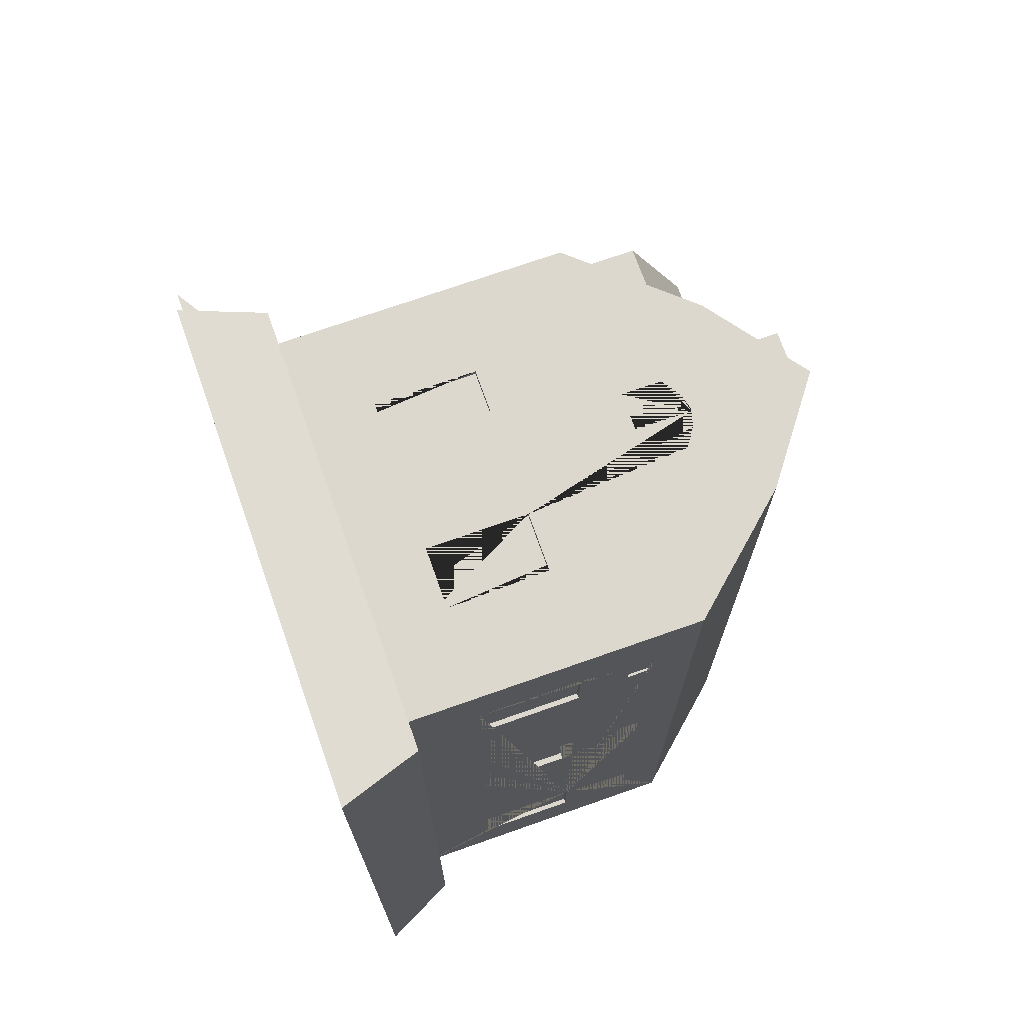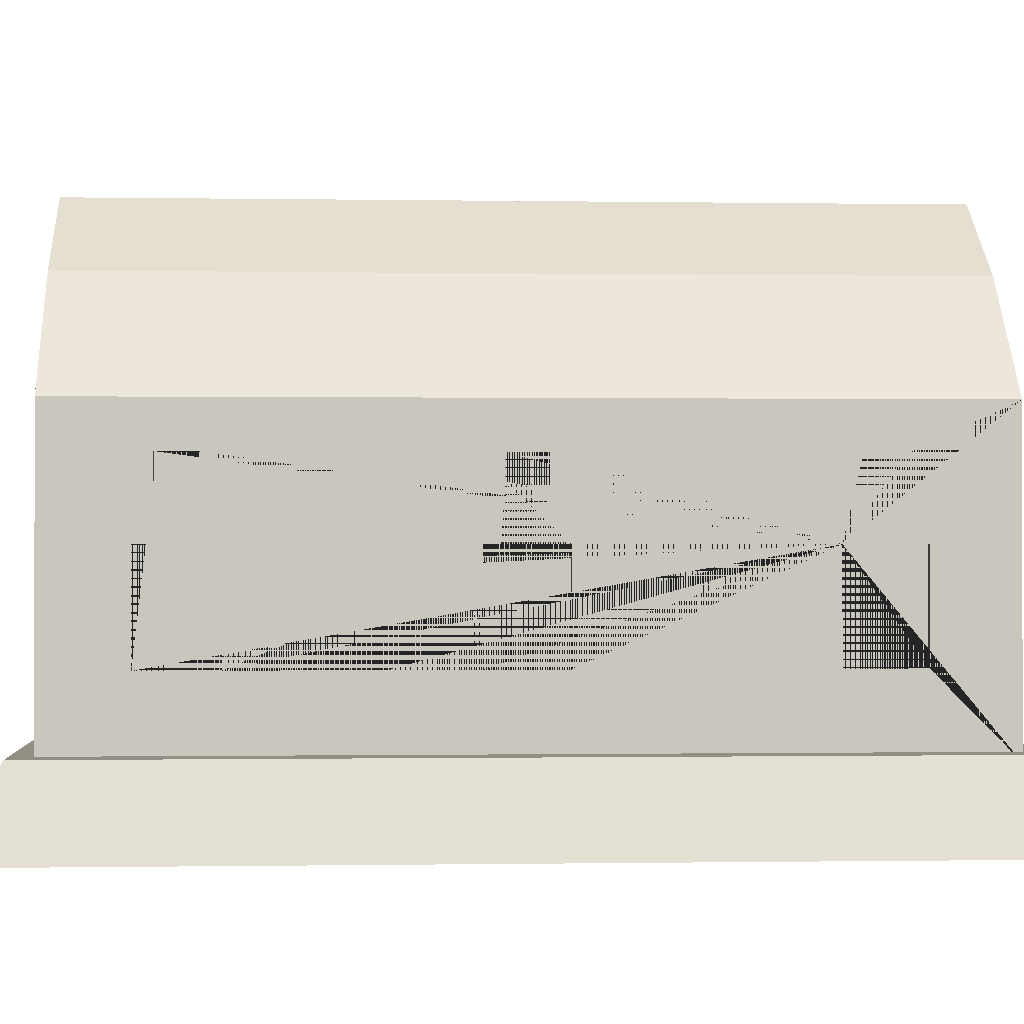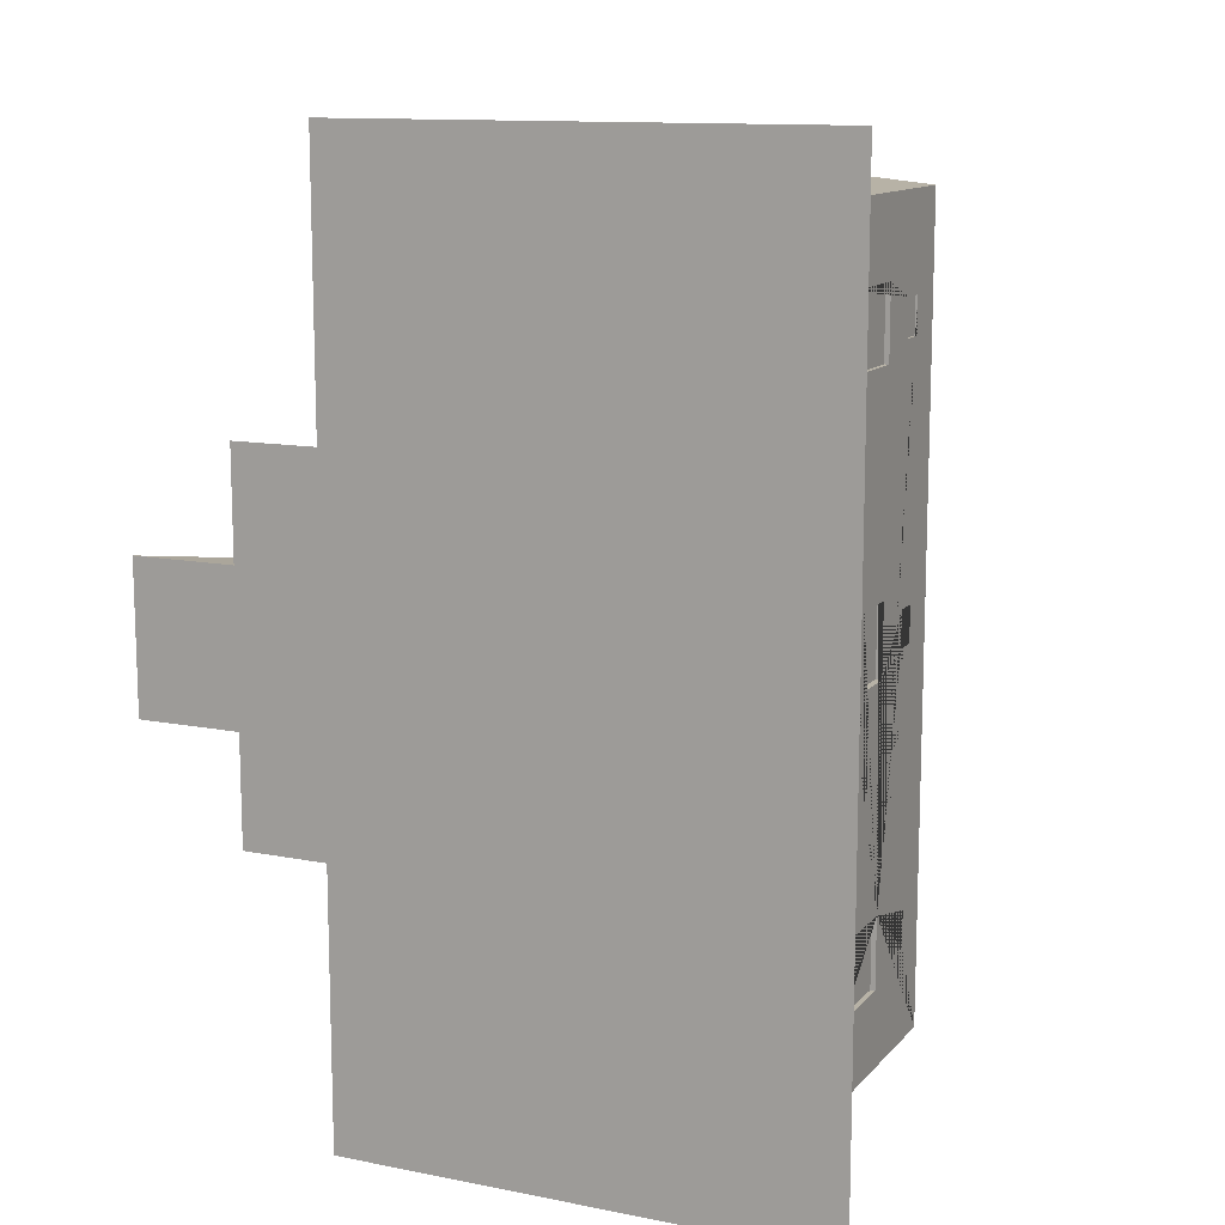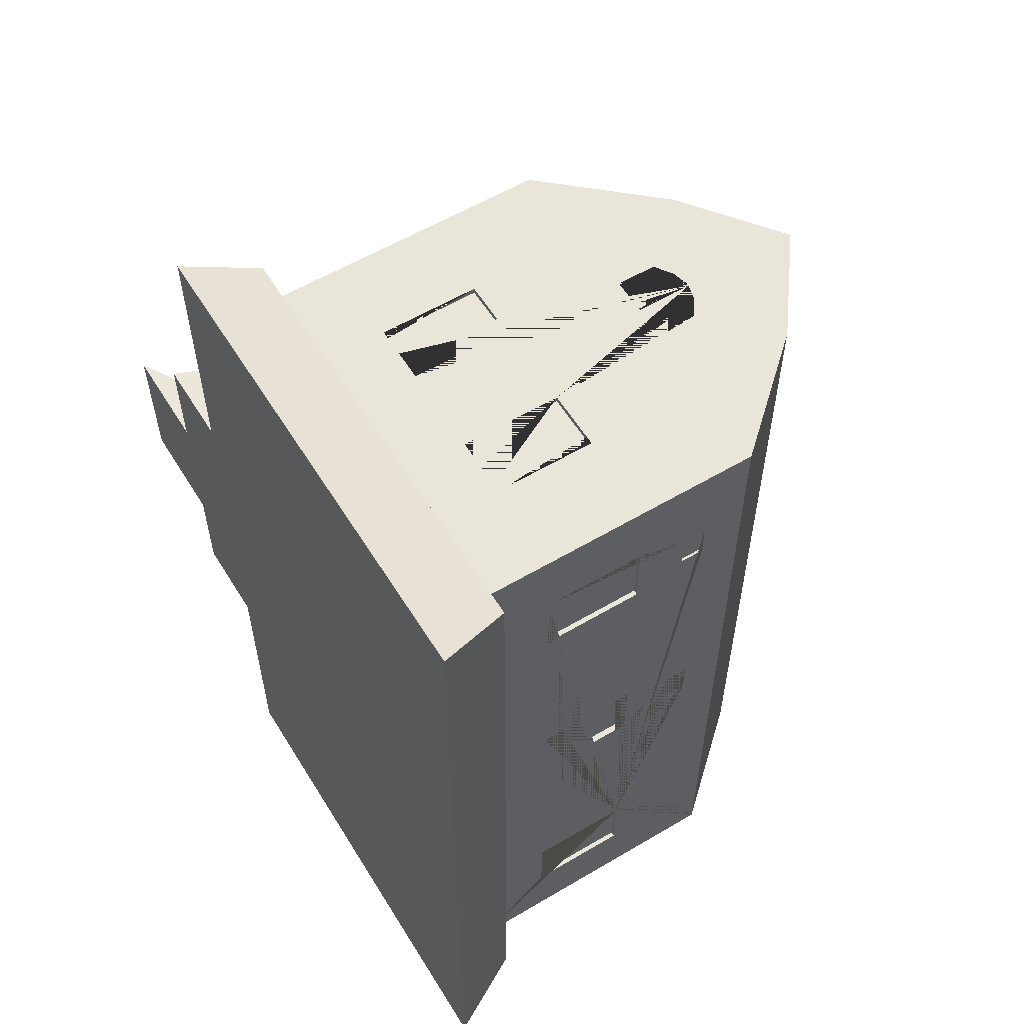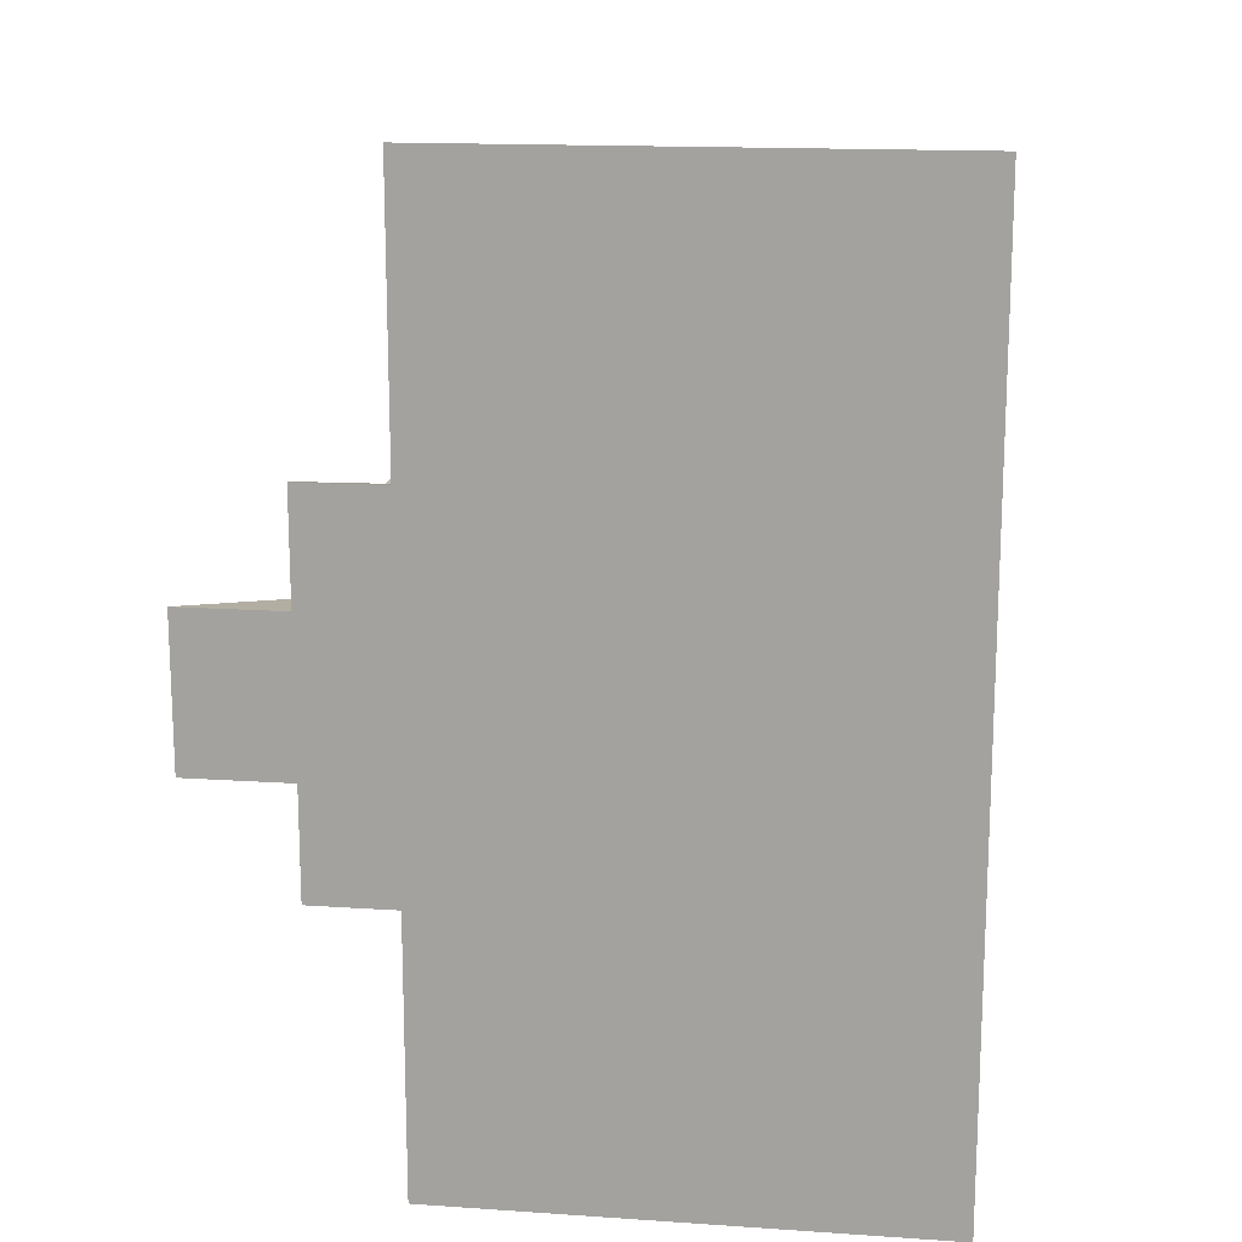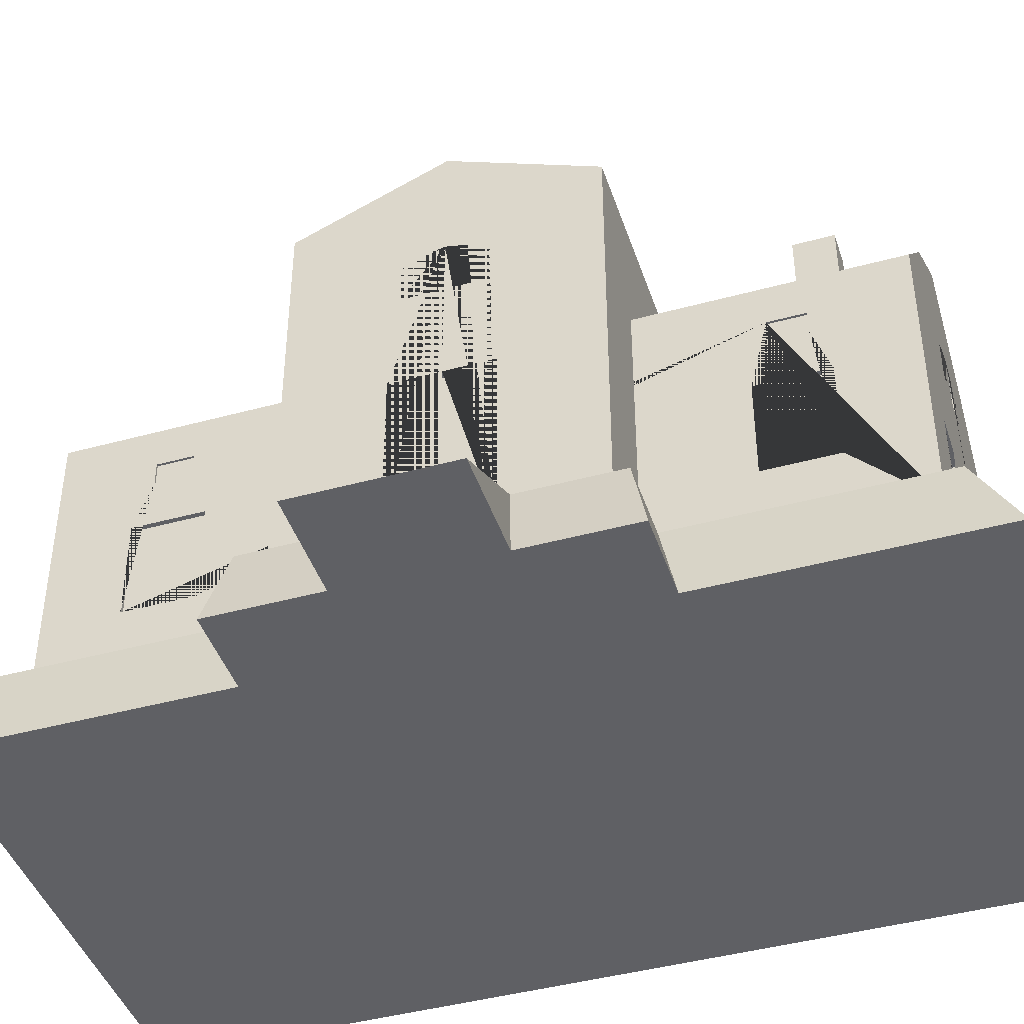
<metadata>
{"format":"obj","ext":"obj","renderer":"f3d","projection":"perspective","resolution":1024,"background":"white","views":[{"elev":72.3,"azim":70.6,"up":"+Z"},{"elev":-0.5,"azim":86.3,"up":"+Y"},{"elev":12.3,"azim":24.8,"up":"+Z"},{"elev":57.9,"azim":58.5,"up":"+Z"},{"elev":15.6,"azim":8.1,"up":"+Z"},{"elev":-43.5,"azim":-72.1,"up":"+Y"}]}
</metadata>
<code>
o town_house_1
v -2.832 -0.593 1.615
v -2.661 0.102 1.464
v -2.832 -0.593 -1.615
v -2.661 0.102 -1.464
v 2.221 -0.593 1.615
v 1.921 0.102 1.464
v 2.221 -0.593 -1.615
v 1.921 0.102 -1.464
v -2.072 -0.593 -1.615
v -1.972 0.102 -1.464
v -2.072 -0.593 1.615
v -1.972 0.102 1.464
v -1.972 0.102 -3.645
v 1.921 0.102 -3.645
v 2.221 -0.593 -4.019
v 1.921 0.102 3.645
v 2.221 -0.593 4.019
v -2.072 -0.593 4.019
v -2.072 -0.593 -4.019
v -1.972 0.102 3.645
v -2.832 -0.593 -0.6567
v -2.832 -0.593 0.6567
v -2.661 0.102 0.5955
v -2.661 0.102 -0.5955
v 2.221 -0.593 0.6567
v 2.221 -0.593 -0.6567
v 1.921 0.102 -0.5955
v 1.921 0.102 0.5955
v -1.972 0.102 -0.5955
v -1.972 0.102 0.5955
v -2.072 -0.593 -0.6567
v -2.072 -0.593 0.6567
v -3.759 -0.593 -0.6567
v -3.759 -0.593 0.6567
v -1.756 0.02238 3.467
v -1.756 2.597 3.467
v -1.756 0.02238 -3.467
v -1.756 2.597 -3.467
v -2.426 2.643 0.3648
v 1.64 0.02238 3.467
v -2.397 0.09414 0.4345
v -2.426 2.993 0.3648
v -2.426 2.643 -0.3648
v -2.397 1.729 0.4345
v -2.426 2.993 -0.3648
v 1.609 2.01 -0.112
v -2.397 0.09414 -0.4345
v 1.609 2.219 -0.112
v -2.397 1.729 -0.4345
v 1.64 2.597 3.467
v 1.64 0.02238 -3.467
v 1.609 2.01 0.2065
v 1.609 2.219 0.2065
v -2.426 2.643 0.1824
v -2.426 2.643 -0
v 1.64 2.597 -3.467
v -2.426 2.643 -0.1824
v 0.7909 0.02238 -3.467
v -2.426 3.096 -0.1824
v -0.05805 0.02238 -3.467
v -0.907 0.02238 -3.467
v -2.426 3.137 -0
v -0.907 3.551 -3.467
v -2.426 3.096 0.1824
v 0.2309 2.643 -3.409
v -0.05805 4.186 -3.467
v 1.587 0.6935 -0.264
v 0.2309 2.993 -3.409
v -0.3855 2.643 -3.409
v 1.587 1.571 -0.264
v 0.7909 3.551 -3.467
v -0.3855 2.993 -3.409
v 1.587 0.6935 0.3585
v -0.907 0.02238 3.467
v -0.05805 0.02238 3.467
v 1.587 1.571 0.3585
v 0.7909 0.02238 3.467
v -0.2314 2.643 -3.409
v -0.07726 2.643 -3.409
v 0.7909 3.551 3.467
v -0.05805 4.186 3.467
v 0.07684 2.643 -3.409
v 0.07684 3.096 -3.409
v -0.907 3.551 3.467
v -0.07726 3.137 -3.409
v -2.463 0.02238 1.284
v -0.2314 3.096 -3.409
v -1.736 2.01 2.65
v -2.463 3.632 1.284
v -1.736 2.219 2.65
v -1.736 2.01 2.332
v -2.463 0.02238 -1.284
v -2.463 3.632 -1.284
v -1.736 2.219 2.332
v 0.2309 2.643 3.409
v -0.04722 0.02238 1.284
v -0.04722 3.632 1.284
v 0.2309 2.993 3.409
v -0.04722 0.02238 -1.284
v -0.3855 2.643 3.409
v -0.04722 3.632 -1.284
v -0.3855 2.993 3.409
v -1.714 0.6935 2.802
v -2.463 0.02238 0
v -2.463 4.186 -0
v -1.714 1.571 2.802
v -0.04722 0.02238 0
v -0.2314 2.643 3.409
v -1.714 0.6935 2.18
v -0.07726 2.643 3.409
v -0.04722 4.186 -0
v 0.07684 2.643 3.409
v 0.07684 3.096 3.409
v -1.714 1.571 2.18
v -0.07726 3.137 3.409
v 1.62 2.01 2.65
v -0.2314 3.096 3.409
v 1.62 2.219 2.65
v 1.62 2.01 2.332
v 1.62 2.219 2.332
v 1.598 0.6935 2.802
v 1.598 1.571 2.802
v 1.598 0.6935 2.18
v 1.598 1.571 2.18
v -1.736 2.01 -2.65
v -1.736 2.219 -2.65
v -1.736 2.01 -2.332
v -1.736 2.219 -2.332
v -1.714 0.6935 -2.802
v -1.714 1.571 -2.802
v -1.714 0.6935 -2.18
v -1.714 1.571 -2.18
v 1.62 2.01 -2.65
v 1.62 2.219 -2.65
v 1.62 2.01 -2.332
v 1.62 2.219 -2.332
v 1.598 0.6935 -2.802
v 1.598 1.571 -2.802
v 1.598 0.6935 -2.18
v 1.598 1.571 -2.18
v -0.4515 0.6935 3.415
v -0.4515 1.571 3.415
v -0.9775 0.6935 3.415
v -0.9775 1.571 3.415
v 0.3354 0.6935 3.415
v 0.3354 1.571 3.415
v 0.8614 0.6935 3.415
v 0.8614 1.571 3.415
v -0.4515 0.6935 -3.415
v -0.4515 1.571 -3.415
v -0.9775 0.6935 -3.415
v -0.9775 1.571 -3.415
v 0.3354 0.6935 -3.415
v 0.3354 1.571 -3.415
v 0.8614 0.6935 -3.415
v 0.8614 1.571 -3.415
v -1.756 0.6935 2.18
v -1.756 0.6935 2.802
v -1.756 1.571 2.279
v -1.756 1.571 2.18
v -1.756 2.01 2.332
v -1.756 1.571 2.802
v -1.756 2.01 2.65
v -1.756 2.219 2.332
v -1.756 2.219 -2.332
v -1.756 2.219 2.65
v -1.756 0.6935 -2.802
v -1.756 1.571 -2.802
v -1.756 1.571 -2.279
v -1.756 0.6935 -2.18
v -1.756 2.219 -2.65
v -1.756 2.01 -2.65
v -1.756 2.01 -2.332
v -1.756 1.571 -2.18
v 0.8614 0.6935 -3.467
v 0.8614 1.571 -3.467
v 0.7909 0.6935 -3.467
v 0.7909 1.571 -3.467
v 1.64 0.6935 -2.802
v 1.64 0.6935 -2.18
v 1.64 1.571 -0.264
v 1.64 2.01 -2.65
v 1.64 1.571 -2.802
v 1.64 1.571 -2.279
v 1.64 2.01 -2.332
v 1.64 1.571 -2.18
v 1.64 1.571 0.2322
v 1.64 1.443 0.3585
v 1.64 1.571 0.3585
v 1.64 2.219 2.332
v 1.64 2.219 -2.332
v 1.64 2.219 -0.112
v 1.64 2.219 0.2065
v 1.64 2.219 -2.65
v 1.64 2.01 0.2065
v 1.64 2.01 -0.112
v 1.64 0.6935 -0.264
v 1.64 0.6935 0.3585
v 1.64 0.6935 2.18
v 1.64 0.6935 2.802
v 1.64 1.431 2.18
v 1.64 1.571 2.18
v 1.64 2.01 2.332
v 1.64 1.571 2.279
v 1.64 1.571 2.802
v 1.64 2.01 2.65
v 1.64 2.219 2.65
v -0.9775 0.6935 3.467
v -0.9775 1.571 3.467
v -0.907 0.6935 3.467
v -0.907 1.571 3.467
v 0.8614 0.6935 3.467
v 0.8614 1.571 3.467
v 0.7909 0.6935 3.467
v 0.7909 1.571 3.467
v 0.3354 0.6935 3.467
v 0.3354 1.571 3.467
v -0.4515 1.571 3.467
v -0.4515 0.6935 3.467
v -0.9775 0.6935 -3.467
v -0.9775 1.571 -3.467
v -0.907 0.6935 -3.467
v -0.907 1.571 -3.467
v -0.4515 1.571 -3.467
v -0.4515 0.6935 -3.467
v 0.3354 0.6935 -3.467
v 0.3354 1.571 -3.467
v -2.463 0.09414 0
v -2.463 1.729 -0.4345
v -2.463 1.729 -0
v -2.463 0.09414 -0.4345
v -2.463 1.729 0.4345
v -2.463 0.09414 0.4345
v 0.07684 2.643 3.467
v -0.05805 2.643 3.467
v -0.05805 3.132 3.467
v 0.2309 2.643 3.467
v 0.2309 2.993 3.467
v 0.07684 3.096 3.467
v -0.3855 2.643 3.467
v -0.3855 2.993 3.467
v -0.2314 2.643 3.467
v -0.2314 3.096 3.467
v -0.07726 2.643 3.467
v -0.07726 3.137 3.467
v -0.3855 2.643 -3.467
v -0.3855 2.993 -3.467
v -0.2314 2.643 -3.467
v -0.2314 3.096 -3.467
v -0.07726 2.643 -3.467
v -0.05805 2.643 -3.467
v -0.05805 3.132 -3.467
v -0.07726 3.137 -3.467
v 0.07684 2.643 -3.467
v 0.2309 2.643 -3.467
v 0.2309 2.993 -3.467
v 0.07684 3.096 -3.467
v -2.463 2.643 -0.3648
v -2.463 2.643 -0.1824
v -2.463 2.643 -0
v -2.463 3.137 -0
v -2.463 2.993 -0.3648
v -2.463 3.096 -0.1824
v -2.463 2.993 0.3648
v -2.463 2.643 0.1824
v -2.463 2.643 0.3648
v -2.463 3.096 0.1824
v -0.7017 3.485 2.787
v -0.7017 4.23 2.787
v -0.7017 3.485 2.426
v -0.7017 4.23 2.426
v -0.3971 3.485 2.787
v -0.3971 4.23 2.787
v -0.3971 3.485 2.426
v -0.3971 4.23 2.426
v -0.6648 4.23 2.743
v -0.6648 4.23 2.47
v -0.434 4.23 2.47
v -0.434 4.23 2.743
v -0.6648 4.077 2.743
v -0.6648 4.077 2.47
v -0.434 4.077 2.47
v -0.434 4.077 2.743
f 21 24 4 3
f 6 12 20 16
f 25 28 6 5
f 11 12 2 1
f 32 25 5 11
f 30 23 2 12
f 28 30 12 6
f 22 32 11 1
f 8 7 15 14
f 3 4 10 9
f 19 13 14 15
f 17 16 20 18
f 5 6 16 17
f 12 11 18 20
f 10 8 14 13
f 7 9 19 15
f 11 5 17 18
f 9 10 13 19
f 3 9 31 21
f 21 31 32 22
f 8 10 29 27
f 27 29 30 28
f 10 4 24 29
f 29 24 23 30
f 9 7 26 31
f 31 26 25 32
f 7 8 27 26
f 26 27 28 25
f 1 2 23 22
f 21 22 34 33
f 23 24 33 34
f 21 33 24
f 22 23 34
f 163 161 159 162 158 35 36 166
f 164 166 36 38 171 165 173 169 174 170 167 37 35 158 157 160 159 161
f 172 171 38 37 167 168 169 173
f 176 178 71 56 51 58 177 175
f 183 179 51 56 194 182 185 184
f 186 184 185 191 194 56 50 207 190 203 204 202 201 188 189 187 195 193 192 196 181 197 198 199 200 40 51 179 180
f 195 187 181 196
f 206 207 50 40 200 205 204 203
f 199 198 188 201
f 209 211 84 36 35 74 210 208
f 58 51 40 77
f 63 38 36 84
f 56 71 80 50
f 71 66 81 80
f 66 63 84 81
f 37 61 74 35
f 61 60 75 74
f 60 58 77 75
f 212 214 77 40 50 80 215 213
f 217 215 80 81 236 239 238 237 234 235 75 77 214 216
f 236 81 84 211 218 219 210 74 75 235 244 242 240 241 243 245
f 220 222 61 37 38 63 223 221
f 224 223 63 66 252 253 249 247 246 248 250 251 60 61 222 225
f 226 177 58 60 251 254 255 256 257 252 66 71 178 227
f 261 105 93 92 104 228 231 229 230 260 259 258 262 263
f 92 93 101 99
f 107 111 97 96
f 96 97 89 86
f 104 107 96 86
f 111 105 89 97
f 101 93 105 111
f 92 99 107 104
f 99 101 111 107
f 233 228 104 86 89 105 261 267 264 266 265 260 230 232
f 195 52 53 193
f 52 46 48 53
f 192 48 46 196
f 46 52 195 196
f 53 48 192 193
f 188 198 73 76 189
f 73 67 70 76
f 181 70 67 197
f 67 73 198 197
f 187 189 76 70 181
f 91 94 164 161
f 91 88 90 94
f 90 88 163 166
f 163 88 91 161
f 164 94 90 166
f 109 114 160 157
f 109 103 106 114
f 106 103 158 162
f 158 103 109 157
f 159 160 114 106 162
f 120 119 203 190
f 119 120 118 116
f 116 118 207 206
f 203 119 116 206
f 207 118 120 190
f 201 202 124 123 199
f 123 124 122 121
f 121 122 205 200
f 199 123 121 200
f 204 205 122 124 202
f 165 128 127 173
f 127 128 126 125
f 172 125 126 171
f 127 125 172 173
f 171 126 128 165
f 174 132 131 170
f 131 132 130 129
f 167 129 130 168
f 131 129 167 170
f 169 168 130 132 174
f 185 135 136 191
f 135 133 134 136
f 194 134 133 182
f 133 135 185 182
f 136 134 194 191
f 180 139 140 186
f 139 137 138 140
f 183 138 137 179
f 137 139 180 179
f 184 186 140 138 183
f 208 143 144 209
f 143 141 142 144
f 142 141 219 218
f 210 219 141 143 208
f 211 209 144 142 218
f 148 147 212 213
f 147 148 146 145
f 216 145 146 217
f 214 212 147 145 216
f 215 217 146 148 213
f 221 152 151 220
f 151 152 150 149
f 225 149 150 224
f 222 220 151 149 225
f 223 224 150 152 221
f 175 155 156 176
f 155 153 154 156
f 227 154 153 226
f 177 226 153 155 175
f 178 176 156 154 227
f 47 49 229 231
f 47 41 44 49
f 44 41 233 232
f 228 233 41 47 231
f 230 229 49 44 232
f 43 45 262 258
f 54 39 42 64
f 42 39 266 264
f 266 39 54 265
f 267 64 42 264
f 262 45 59 263
f 263 59 62 261
f 261 62 64 267
f 259 57 43 258
f 260 55 57 259
f 265 54 55 260
f 43 57 59 45
f 57 55 62 59
f 55 54 64 62
f 78 69 72 87
f 247 72 69 246
f 255 65 68 256
f 254 82 65 255
f 256 68 83 257
f 249 87 72 247
f 253 85 87 249
f 257 83 85 253 252
f 246 69 78 248
f 248 78 79 250
f 79 82 254 251 250
f 65 82 83 68
f 82 79 85 83
f 79 78 87 85
f 108 117 102 100
f 240 100 102 241
f 98 95 237 238
f 95 112 234 237
f 239 113 98 238
f 241 102 117 243
f 243 117 115 245
f 245 115 113 239 236
f 108 100 240 242
f 110 108 242 244
f 112 110 244 235 234
f 95 98 113 112
f 112 113 115 110
f 110 115 117 108
f 268 269 271 270
f 270 271 275 274
f 274 275 273 272
f 272 273 269 268
f 270 274 272 268
f 273 275 278 279
f 276 279 283 280
f 271 269 276 277
f 269 273 279 276
f 275 271 277 278
f 282 281 280 283
f 278 277 281 282
f 279 278 282 283
f 277 276 280 281

</code>
